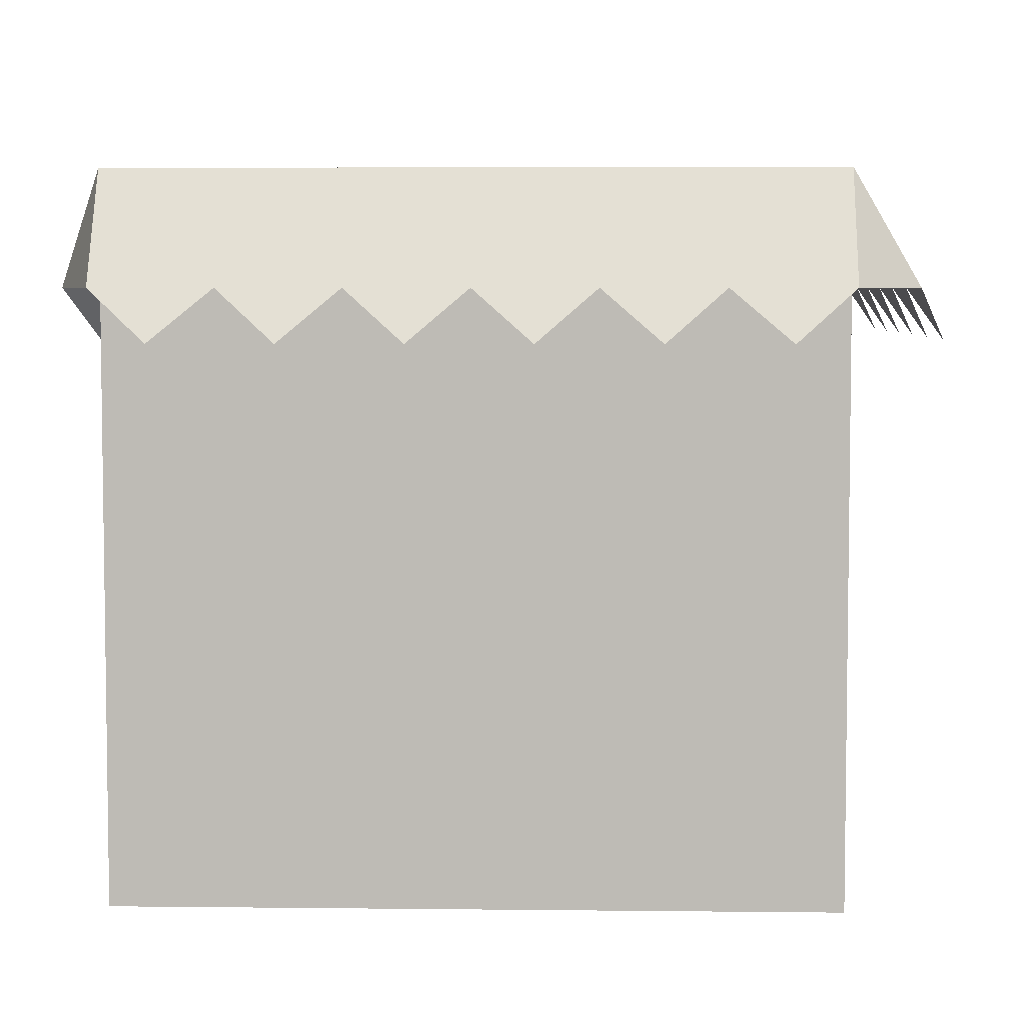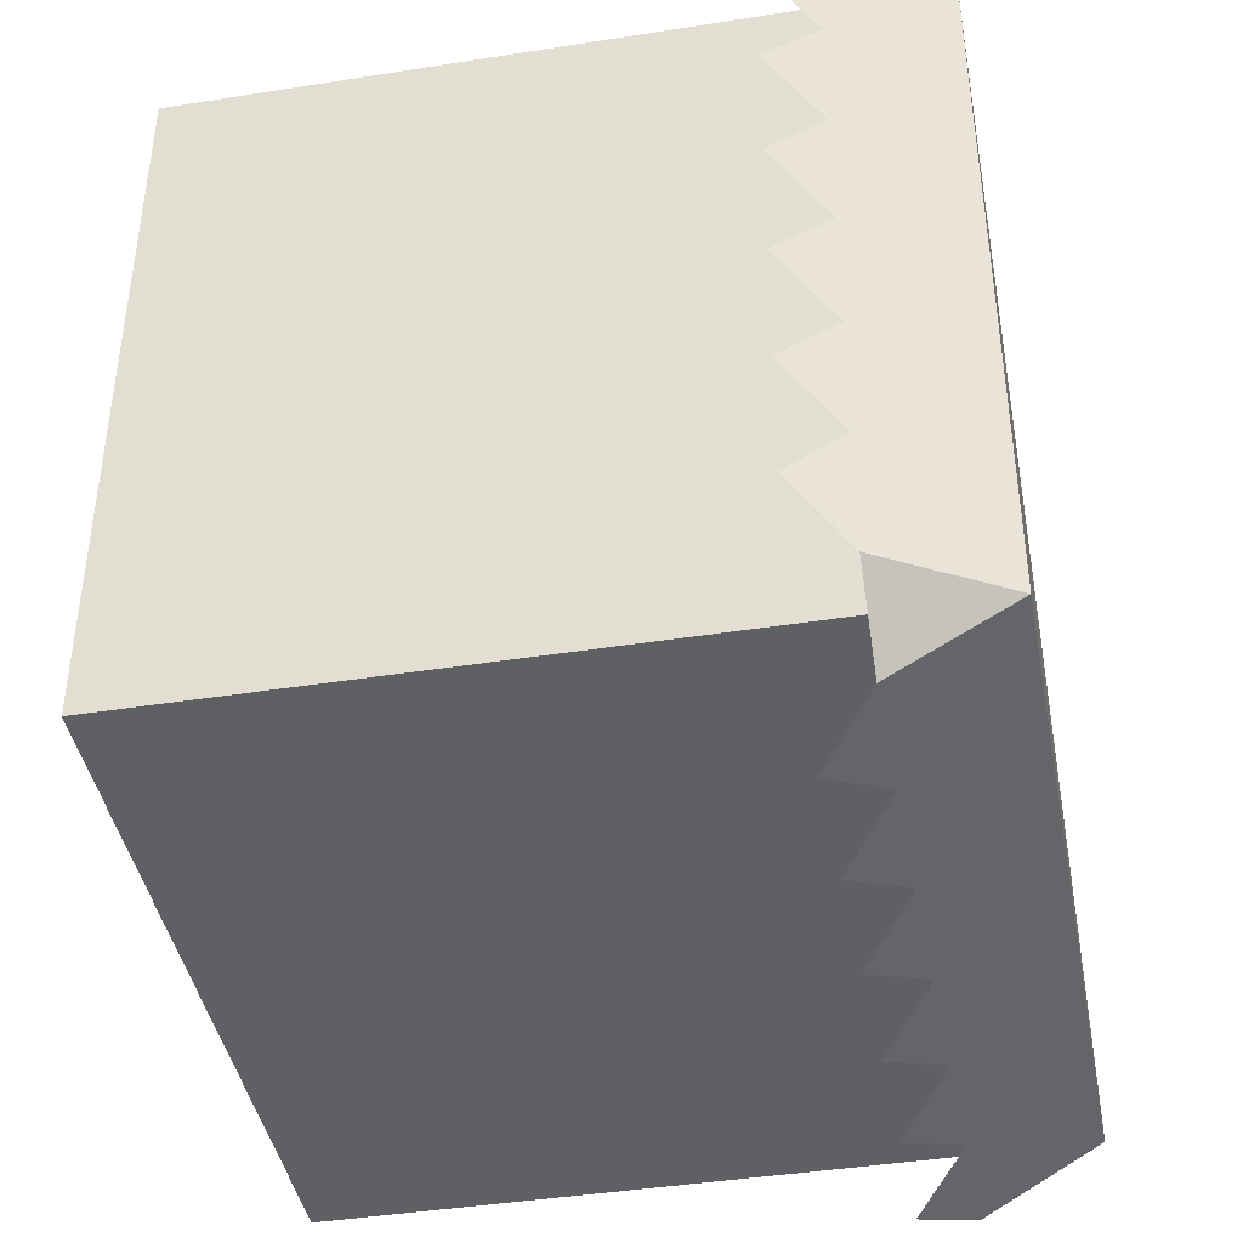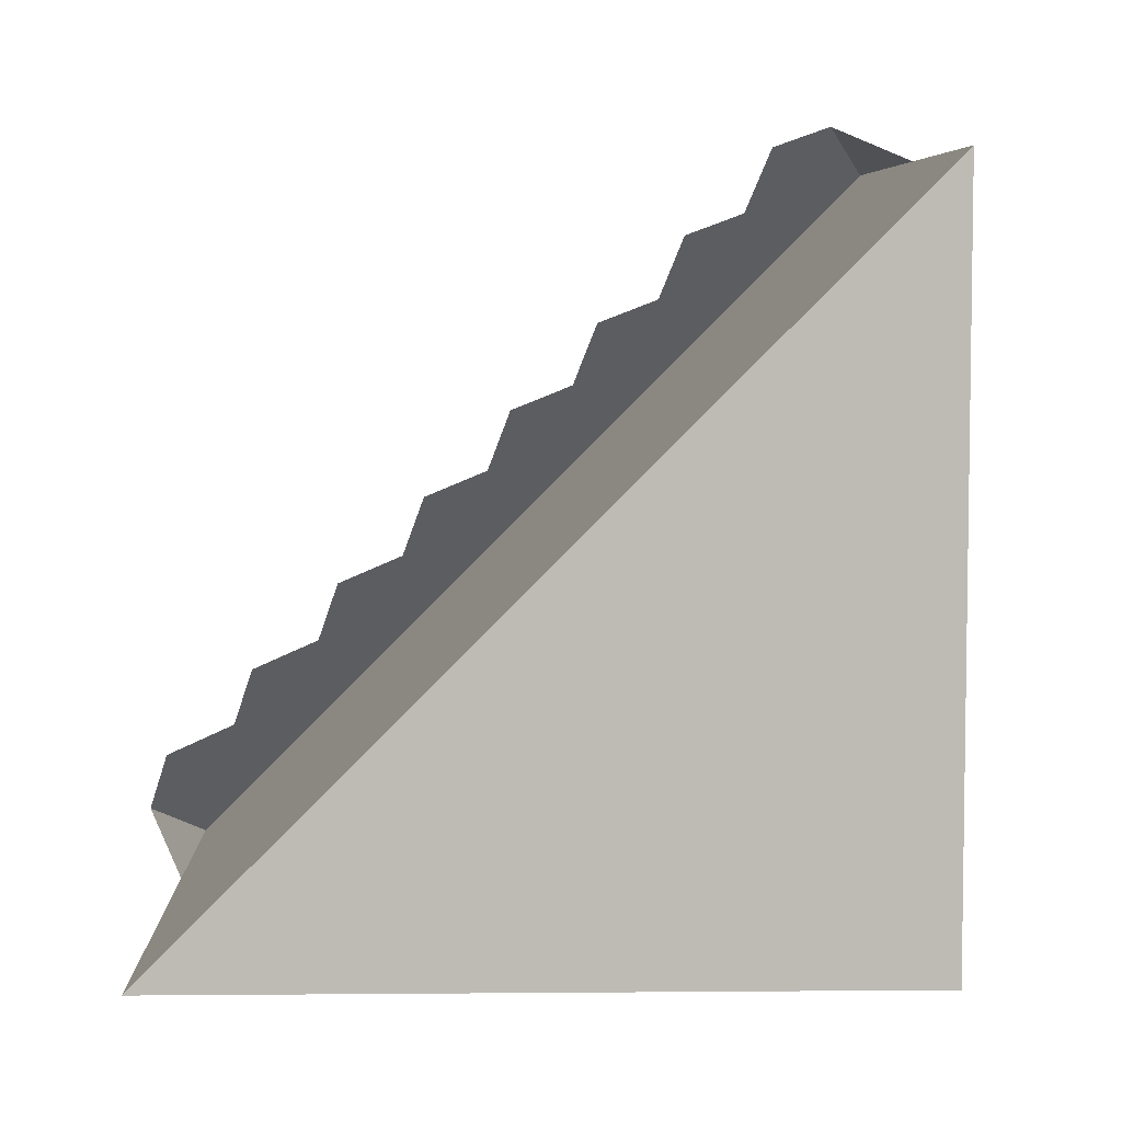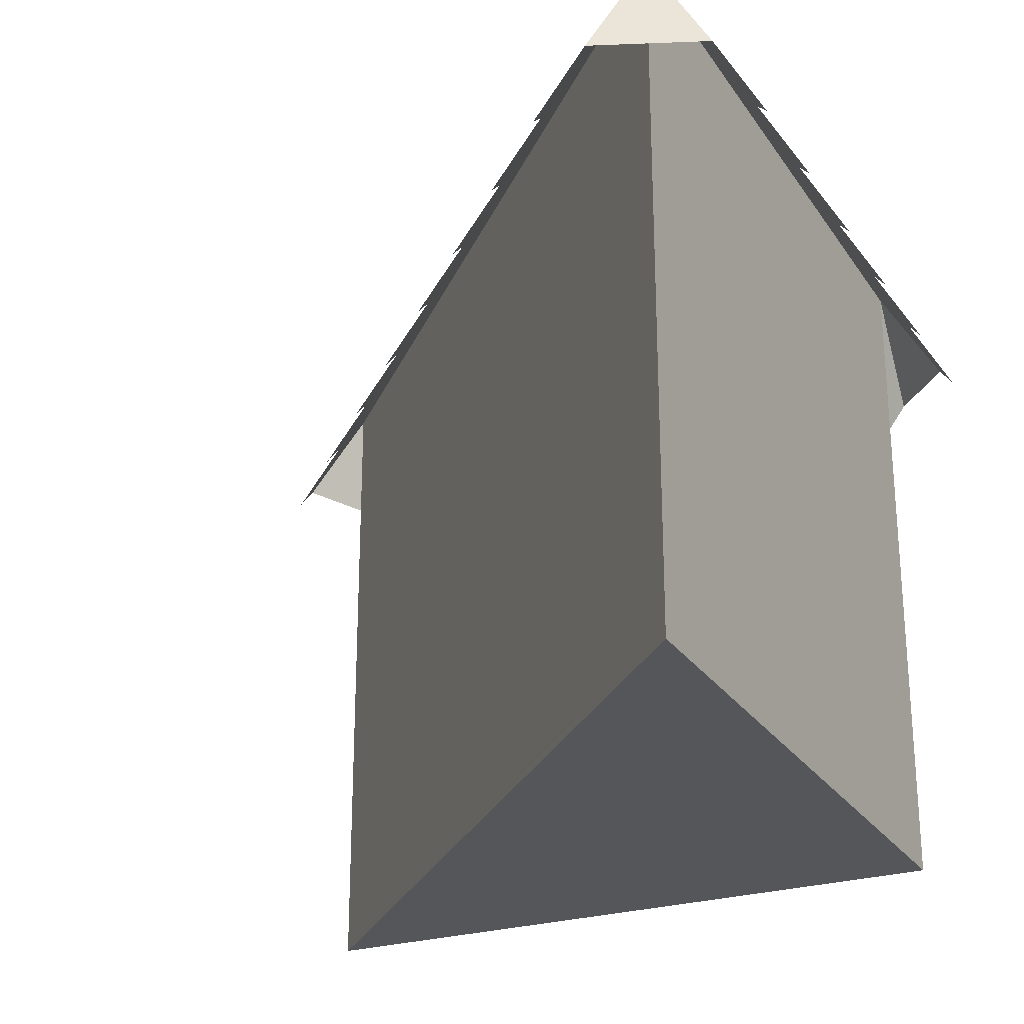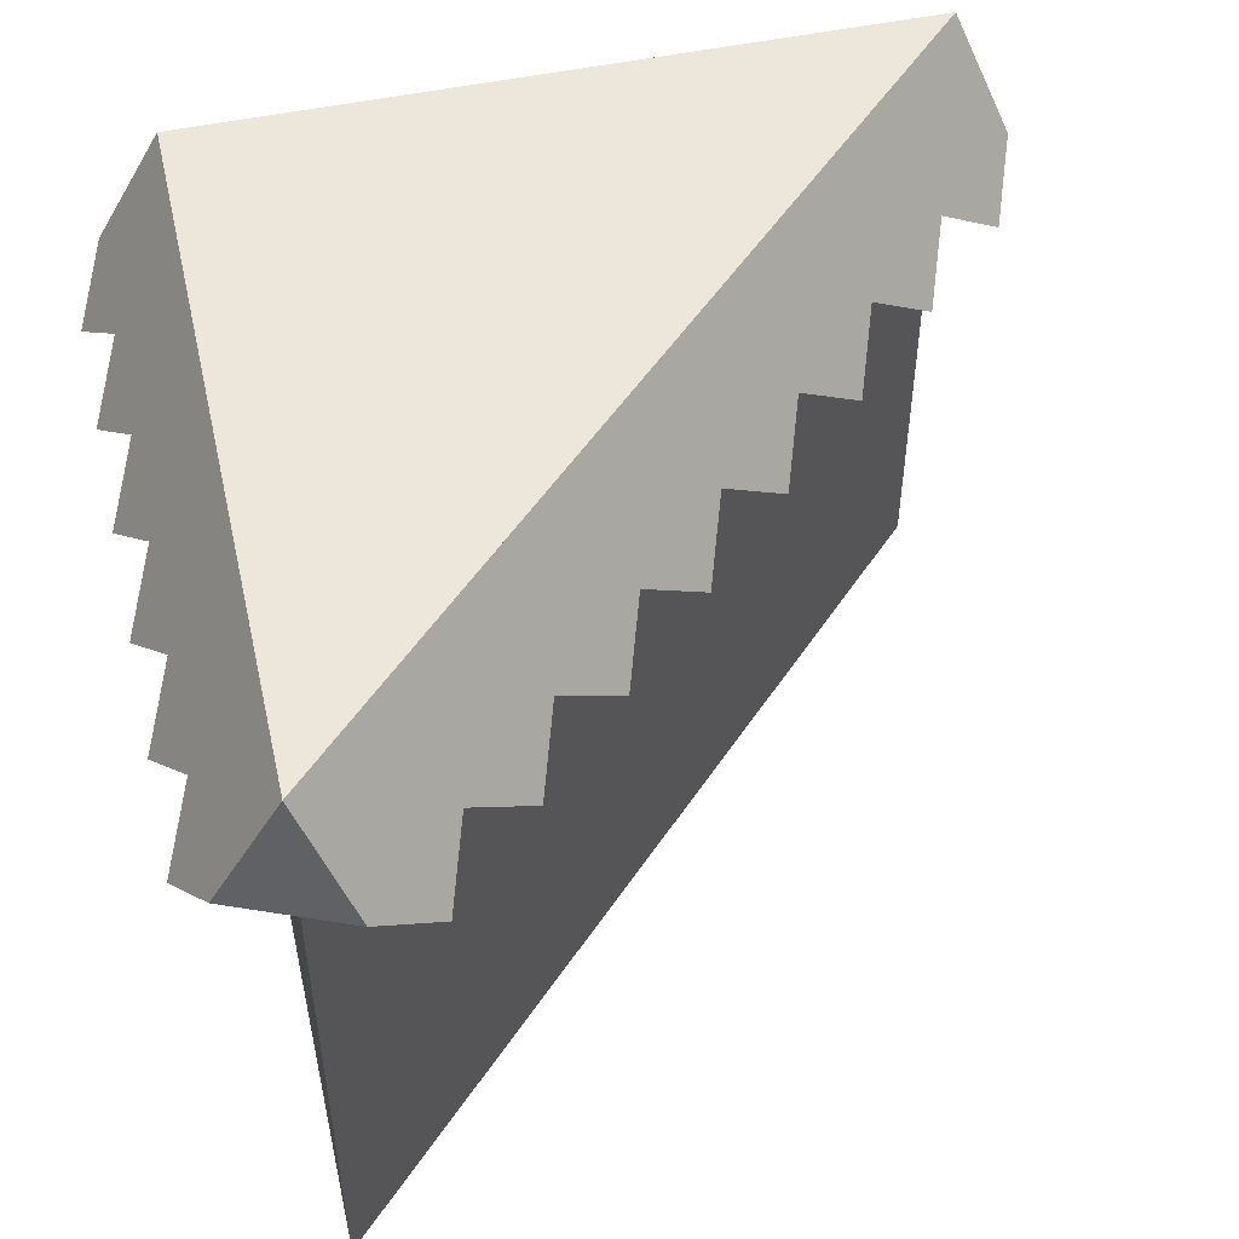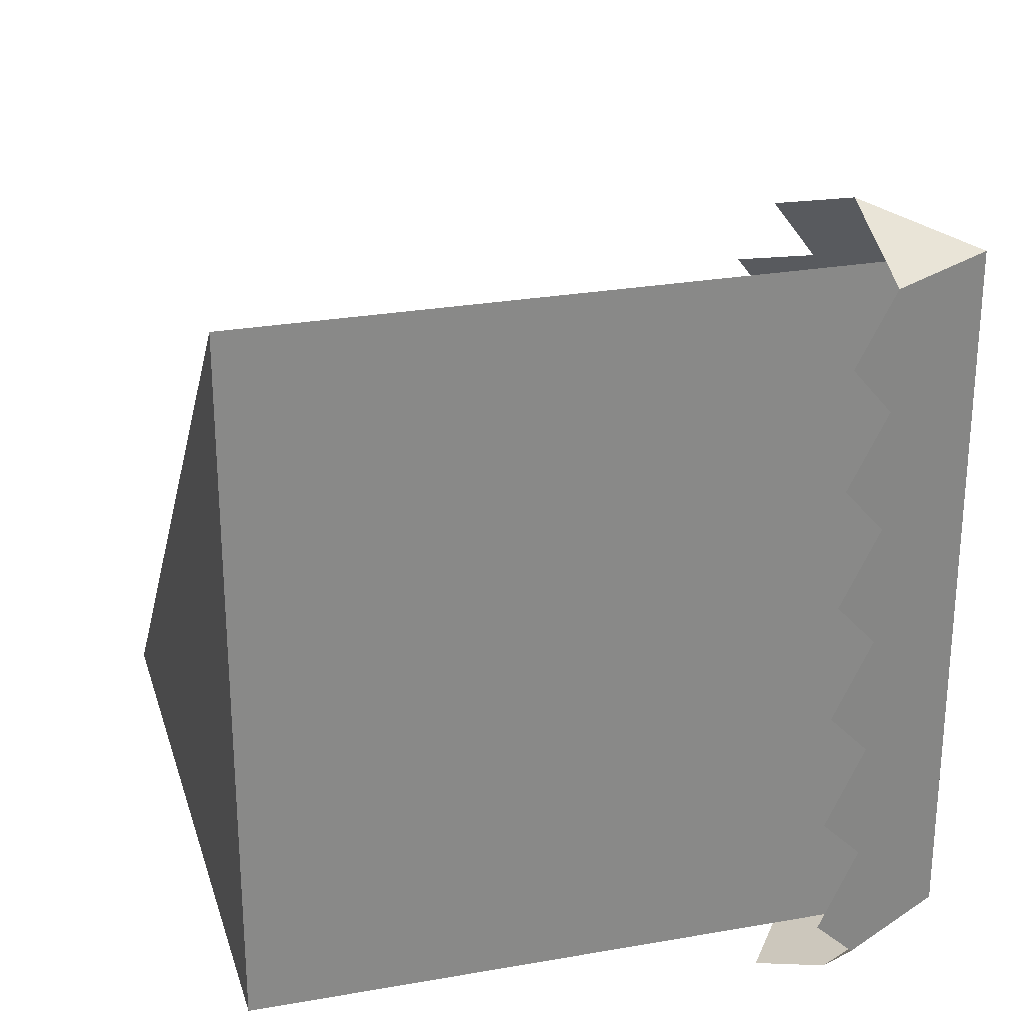
<metadata>
{"format":"obj","ext":"obj","renderer":"f3d","projection":"perspective","resolution":1024,"background":"white","views":[{"elev":5.2,"azim":92.0,"up":"+Y"},{"elev":-42.4,"azim":100.7,"up":"+Z"},{"elev":5.8,"azim":-1.5,"up":"+Z"},{"elev":-25.9,"azim":26.1,"up":"+Y"},{"elev":51.9,"azim":-102.6,"up":"+Y"},{"elev":26.9,"azim":74.6,"up":"+Z"}]}
</metadata>
<code>
g blockCornerLarge
v 0.5 0.8415 -0.5915
v 0.5915 0.8415 -0.5
v 0.5 1 -0.5
v -0.4167 0.7696 -0.633
v -0.3333 0.8415 -0.5915
v -0.5 0.8415 -0.5915
v -0.5 1 -0.5
v -0.1667 0.8415 -0.5915
v 0 0.8415 -0.5915
v 0.1667 0.8415 -0.5915
v 0.3333 0.8415 -0.5915
v 0.4167 0.7696 -0.633
v 0.25 0.7696 -0.633
v 0.08333 0.7696 -0.633
v -0.08333 0.7696 -0.633
v -0.25 0.7696 -0.633
v 0.5 1 0.5
v 0.633 0.7696 -0.4167
v 0.5915 0.8415 -0.3333
v 0.5915 0.8415 -0.1667
v 0.633 0.7696 -0.25
v 0.5915 0.8415 0
v 0.633 0.7696 -0.08333
v 0.5915 0.8415 0.1667
v 0.633 0.7696 0.08333
v 0.633 0.7696 0.25
v 0.5915 0.8415 0.3333
v 0.633 0.7696 0.4167
v 0.5915 0.8415 0.5
v -0.5647 0.8415 -0.4353
v 0.3434 0.7696 0.5316
v 0.3103 0.8415 0.4397
v 0.4353 0.8415 0.5647
v 0.1853 0.8415 0.3147
v 0.06029 0.8415 0.1897
v -0.06471 0.8415 0.06471
v -0.1897 0.8415 -0.06029
v -0.3147 0.8415 -0.1853
v -0.4397 0.8415 -0.3103
v -0.5316 0.7696 -0.3434
v -0.4066 0.7696 -0.2184
v -0.2816 0.7696 -0.09343
v -0.1566 0.7696 0.03157
v -0.03157 0.7696 0.1566
v 0.09344 0.7696 0.2816
v 0.2184 0.7696 0.4066
v 0.5 0 -0.5
v 0.5 0 0.5
v -0.5 0 -0.5
f 3 2 1
f 1 2 3
f 6 5 4
f 5 6 7
f 5 7 8
f 8 7 9
f 9 7 10
f 10 7 11
f 11 7 1
f 1 7 3
f 1 12 11
f 11 13 10
f 10 14 9
f 9 15 8
f 8 16 5
f 4 5 6
f 7 6 5
f 8 7 5
f 9 7 8
f 10 7 9
f 11 7 10
f 1 7 11
f 3 7 1
f 11 12 1
f 10 13 11
f 9 14 10
f 8 15 9
f 5 16 8
f 7 17 3
f 3 18 2
f 18 3 19
f 19 3 17
f 19 17 20
f 19 20 21
f 20 17 22
f 20 22 23
f 22 17 24
f 22 24 25
f 24 17 26
f 26 17 27
f 27 17 28
f 28 17 29
f 2 18 3
f 19 3 18
f 17 3 19
f 20 17 19
f 21 20 19
f 22 17 20
f 23 22 20
f 24 17 22
f 25 24 22
f 26 17 24
f 27 17 26
f 28 17 27
f 29 17 28
f 30 7 6
f 6 7 30
f 33 32 31
f 32 33 17
f 32 17 34
f 34 17 35
f 35 17 36
f 36 17 37
f 37 17 38
f 38 17 39
f 39 17 30
f 30 17 7
f 30 40 39
f 39 41 38
f 38 42 37
f 37 43 36
f 36 44 35
f 35 45 34
f 34 46 32
f 31 32 33
f 17 33 32
f 34 17 32
f 35 17 34
f 36 17 35
f 37 17 36
f 38 17 37
f 39 17 38
f 30 17 39
f 7 17 30
f 39 40 30
f 38 41 39
f 37 42 38
f 36 43 37
f 35 44 36
f 34 45 35
f 32 46 34
f 17 33 29
f 29 33 17
f 17 47 3
f 47 17 48
f 49 47 48
f 7 47 49
f 47 7 3
f 17 49 48
f 49 17 7

</code>
